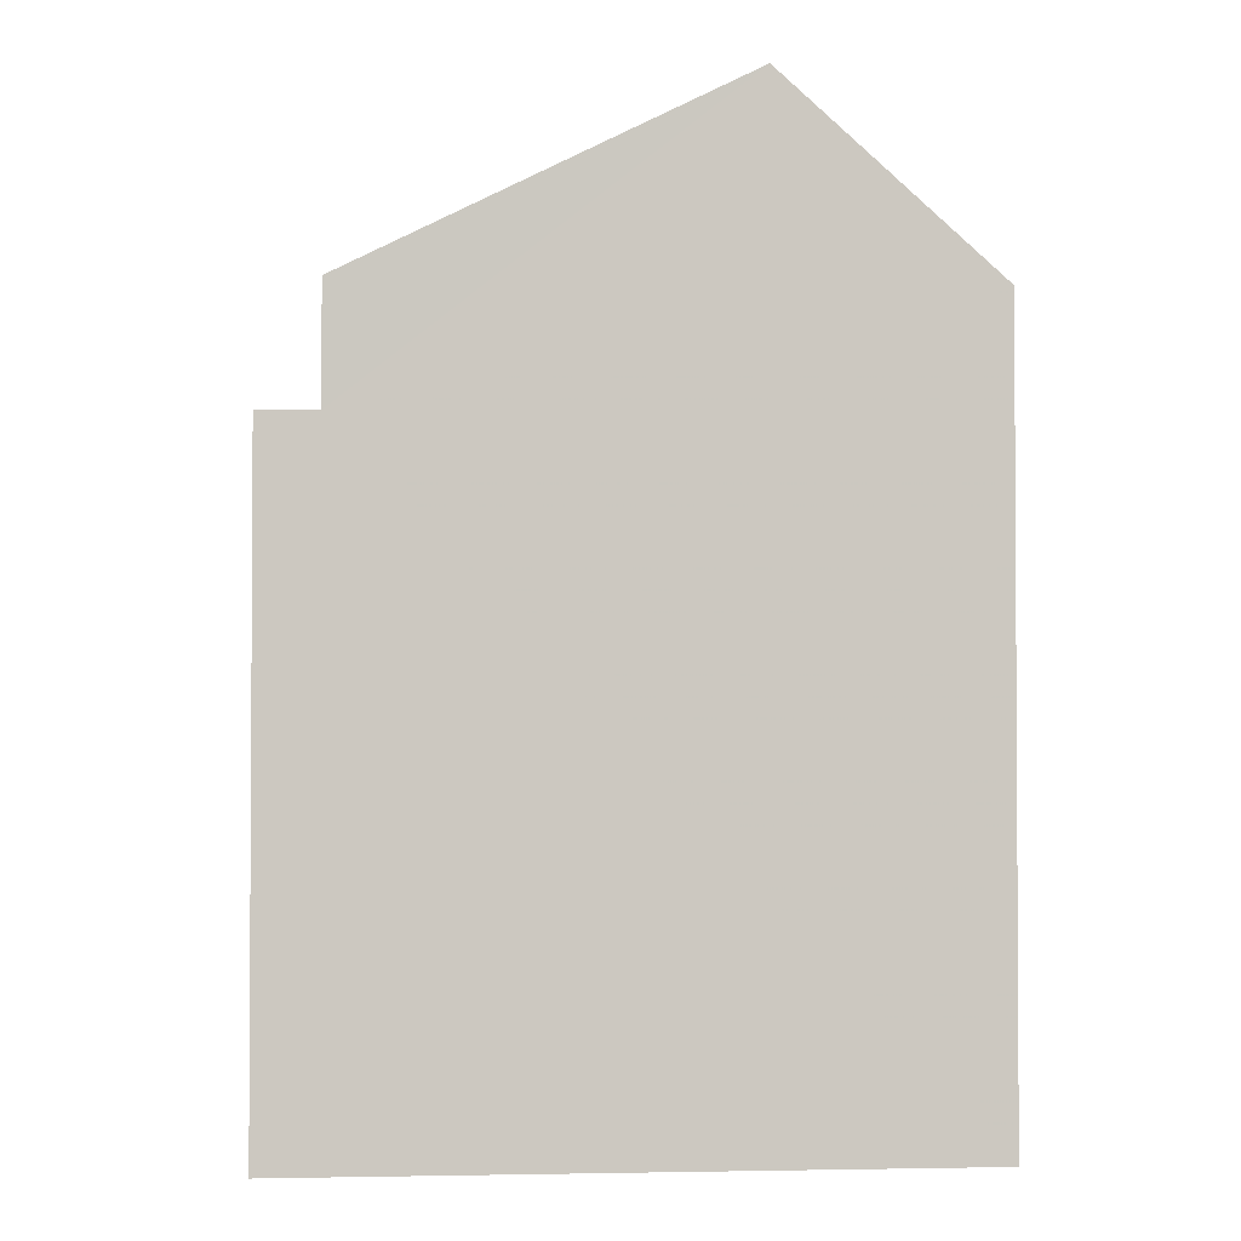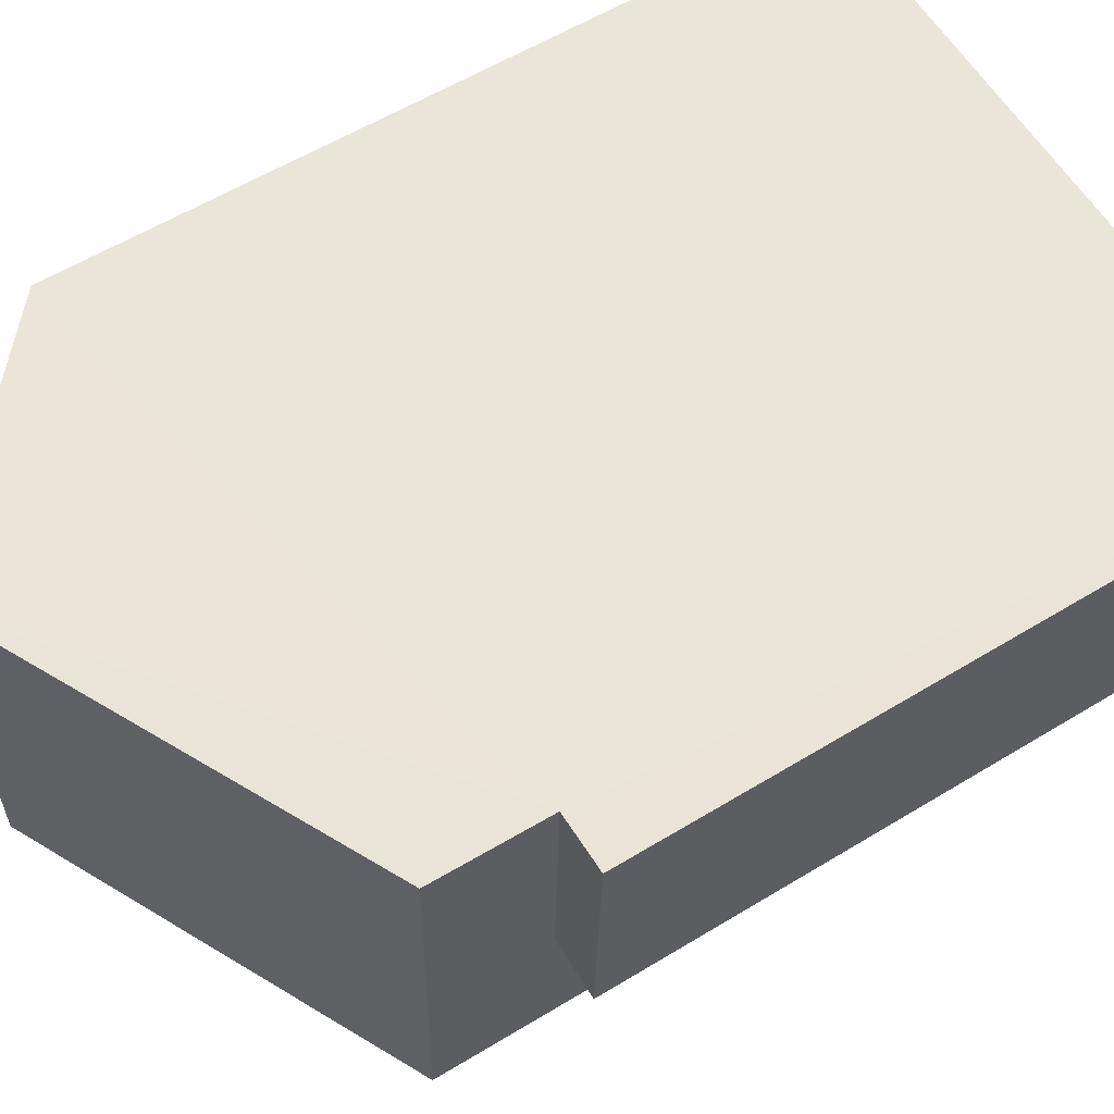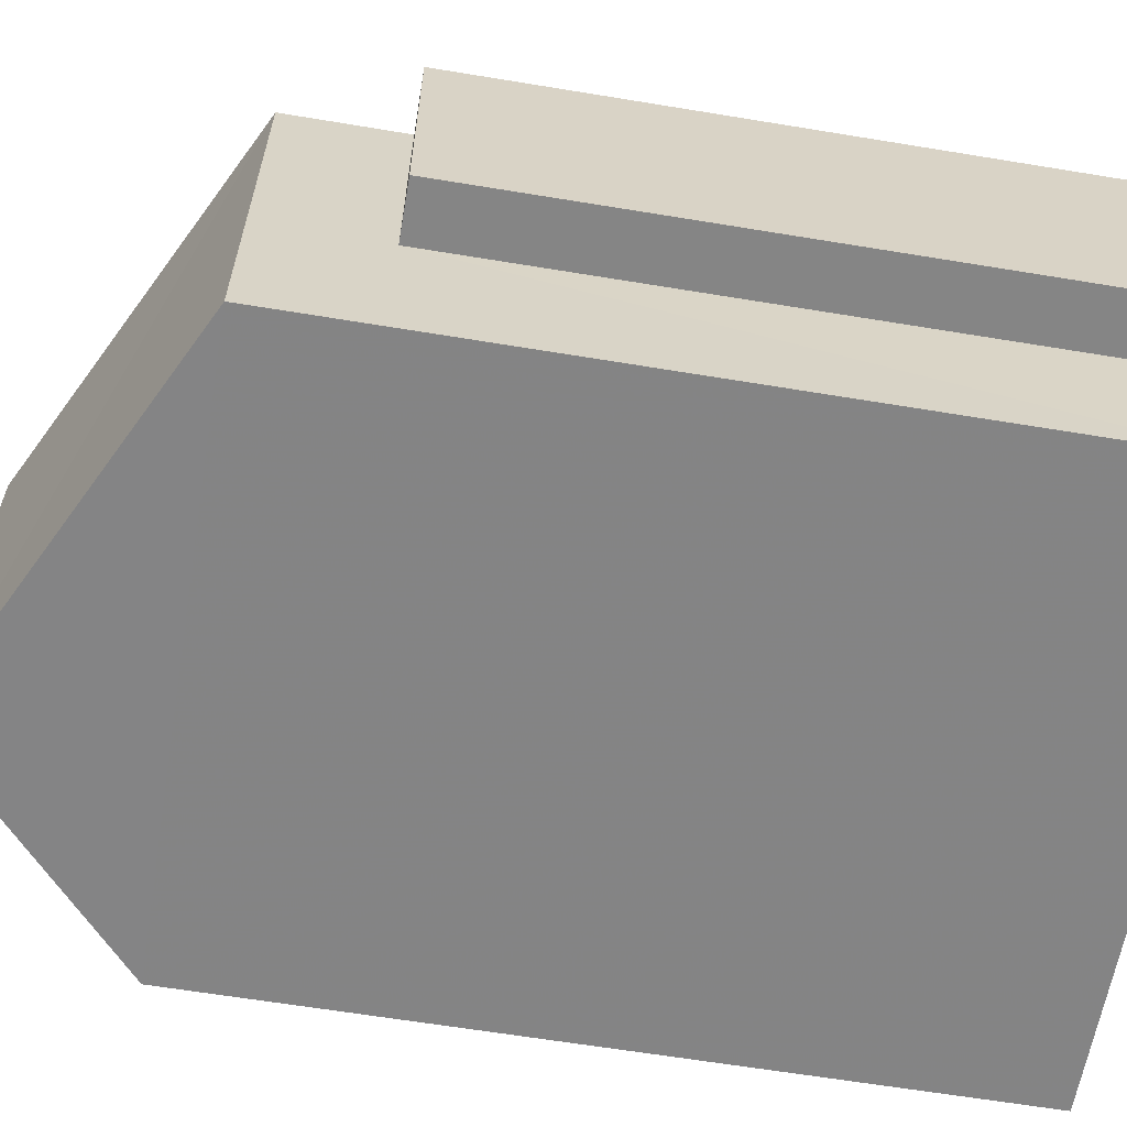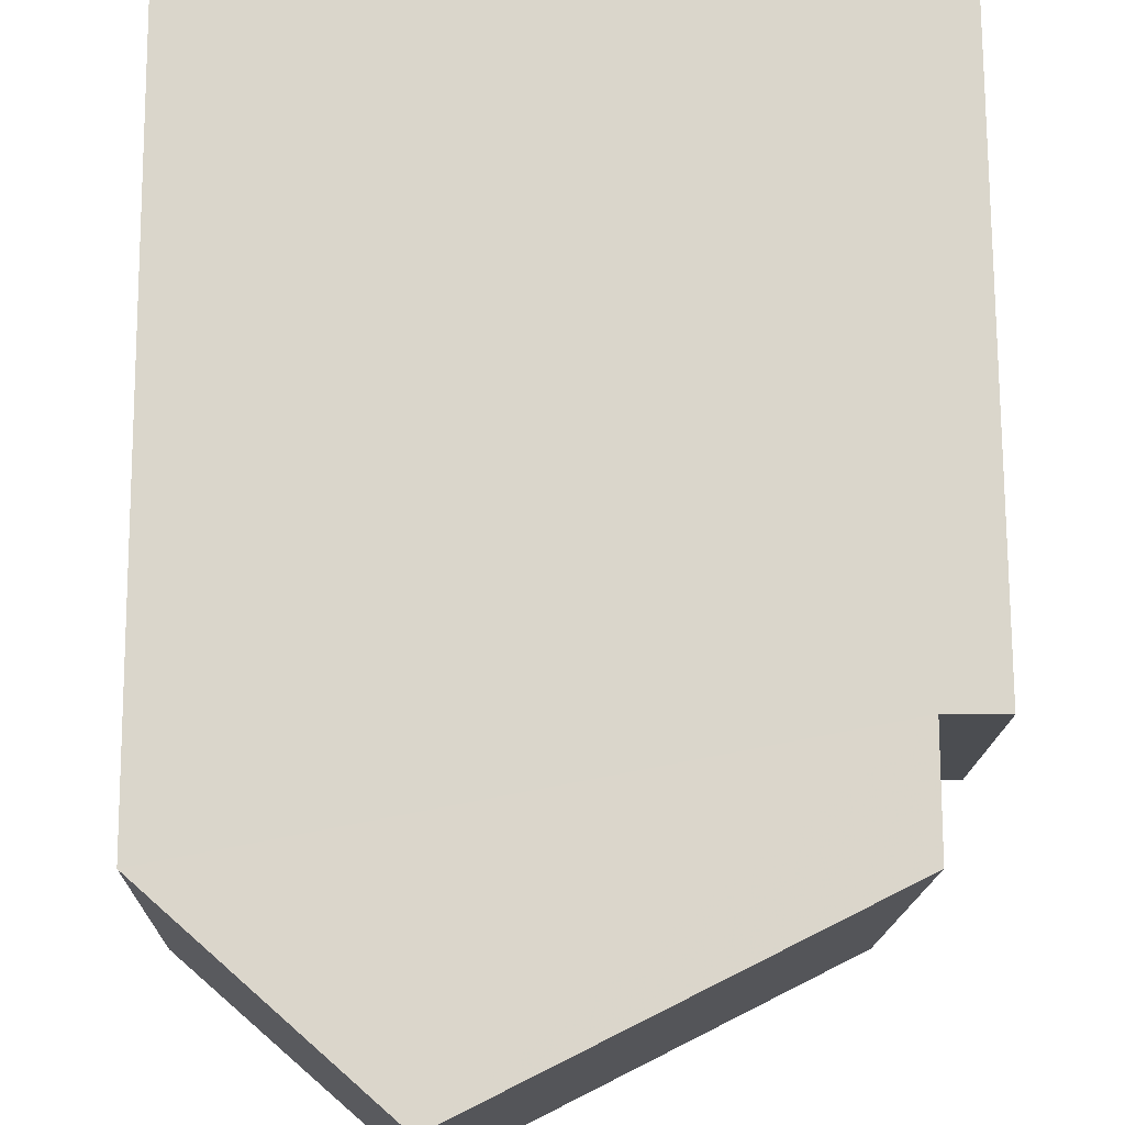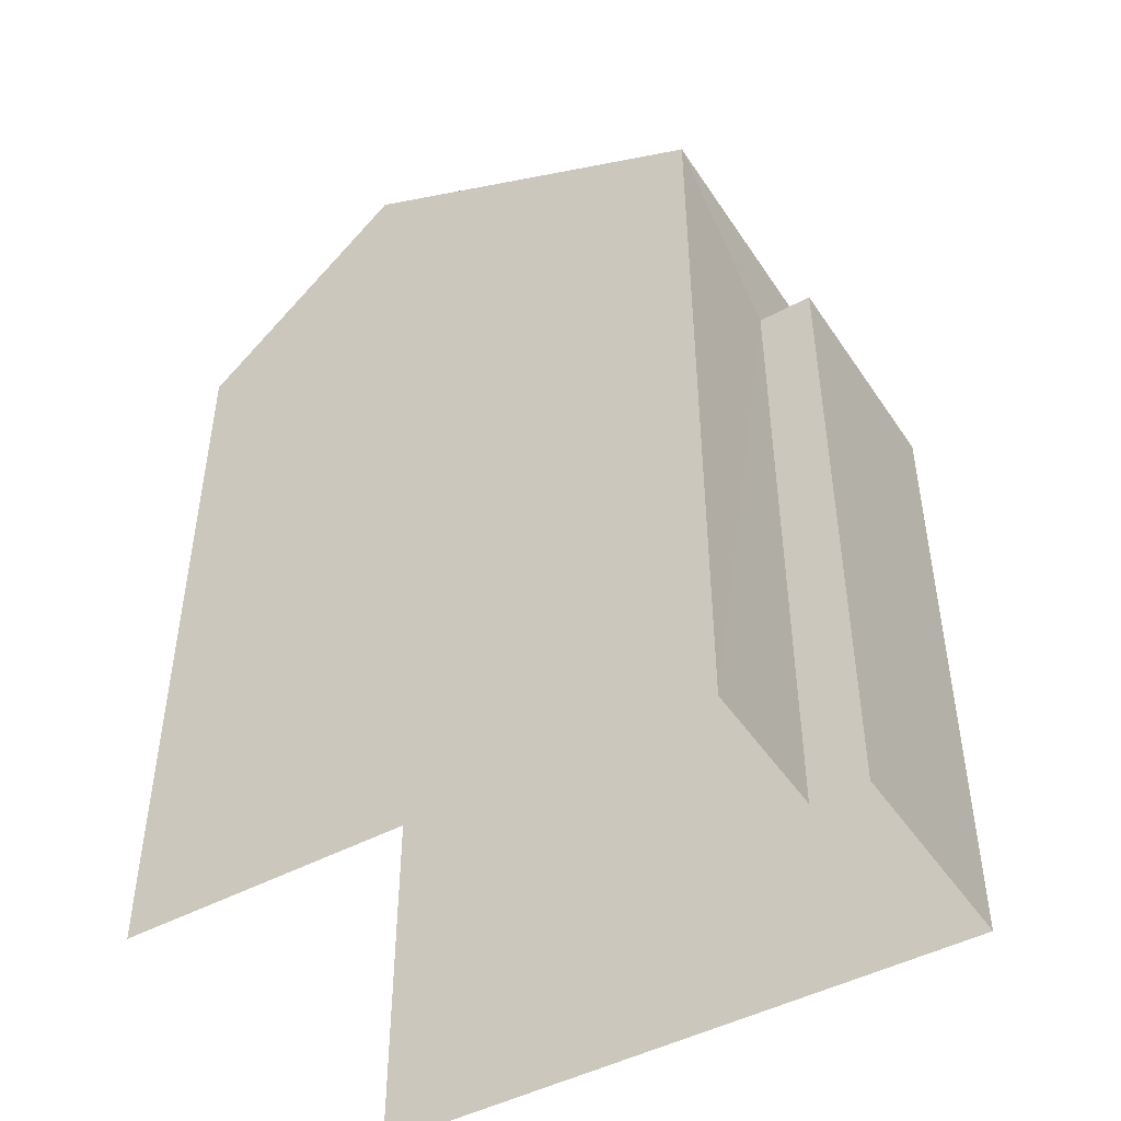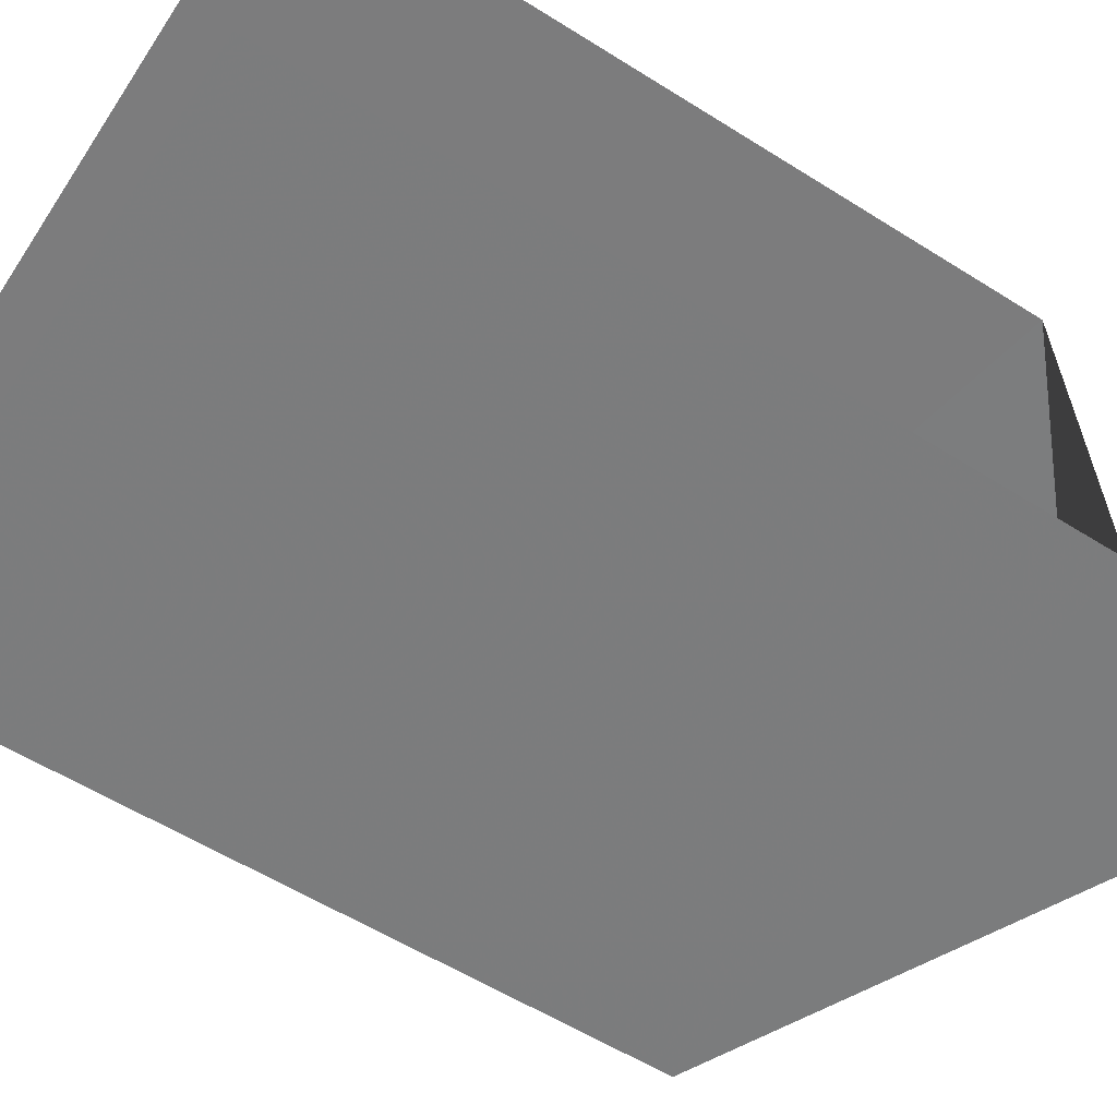
<metadata>
{"format":"obj","ext":"obj","renderer":"f3d","projection":"perspective","resolution":1024,"background":"white","views":[{"elev":-2.1,"azim":173.4,"up":"+Z"},{"elev":58.8,"azim":58.0,"up":"+Y"},{"elev":-63.2,"azim":80.5,"up":"+Y"},{"elev":74.1,"azim":-0.3,"up":"+Y"},{"elev":-46.0,"azim":30.2,"up":"+Z"},{"elev":-57.1,"azim":-123.1,"up":"+Y"}]}
</metadata>
<code>
v -3.739e+05 -1.047e+05 23.27
v -3.739e+05 -1.047e+05 23.27
v -3.739e+05 -1.047e+05 23.27
v -3.739e+05 -1.047e+05 23.27
v -3.739e+05 -1.047e+05 23.27
v -3.739e+05 -1.047e+05 23.27
v -3.739e+05 -1.047e+05 32.91
v -3.739e+05 -1.047e+05 32.91
v -3.739e+05 -1.047e+05 35.32
v -3.739e+05 -1.047e+05 35.32
v -3.739e+05 -1.047e+05 32.91
v -3.739e+05 -1.047e+05 32.91
v -3.739e+05 -1.047e+05 31.46
v -3.739e+05 -1.047e+05 31.46
v -3.739e+05 -1.047e+05 31.46
v -3.739e+05 -1.047e+05 31.46
f 1 2 3
f 3 4 1
f 5 2 1
f 6 5 1
f 7 2 5
f 8 7 5
f 7 8 9
f 10 7 9
f 9 11 10
f 9 12 11
f 13 14 15
f 13 16 14
f 7 10 13
f 7 13 2
f 10 11 13
f 2 13 3
f 3 13 15
f 1 4 14
f 16 1 14
f 5 6 8
f 8 12 9
f 8 6 12
f 15 4 3
f 15 14 4
f 6 16 12
f 12 16 11
f 6 1 16
f 11 16 13

</code>
